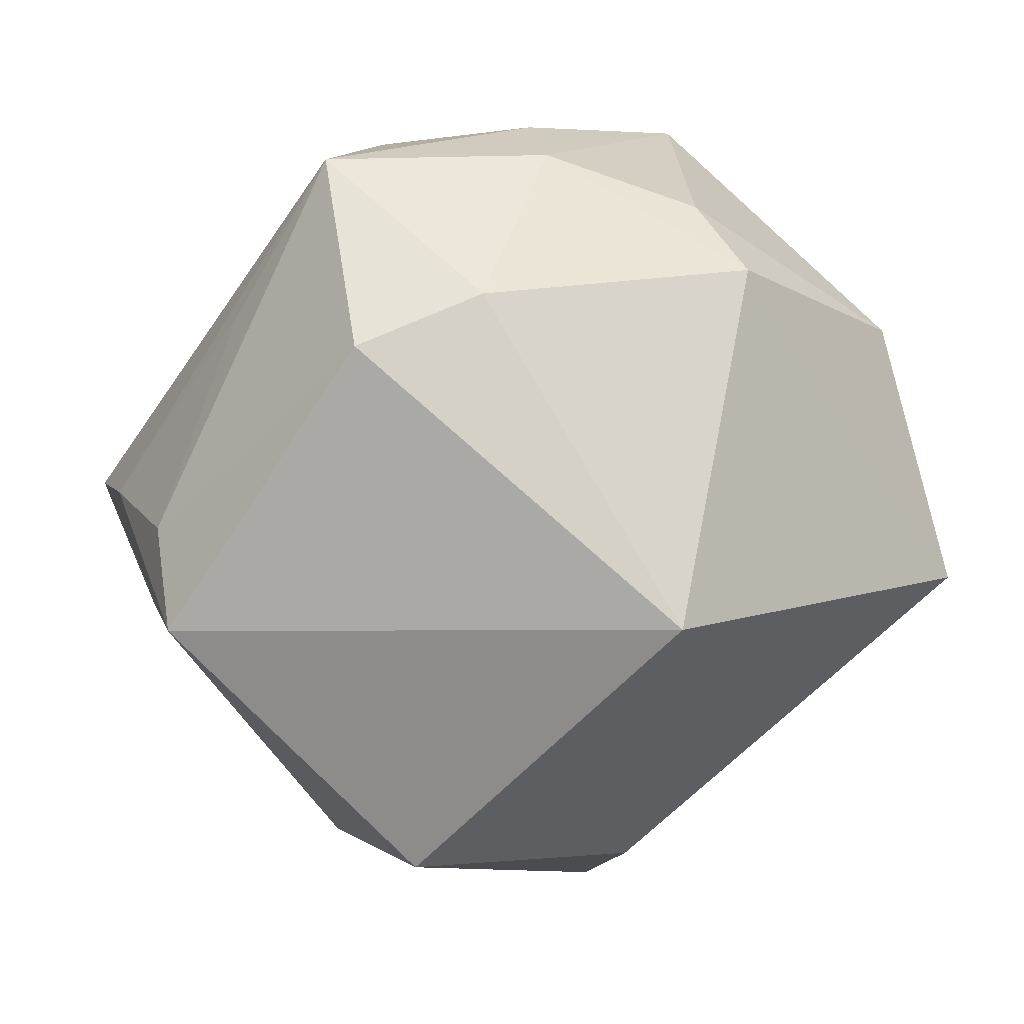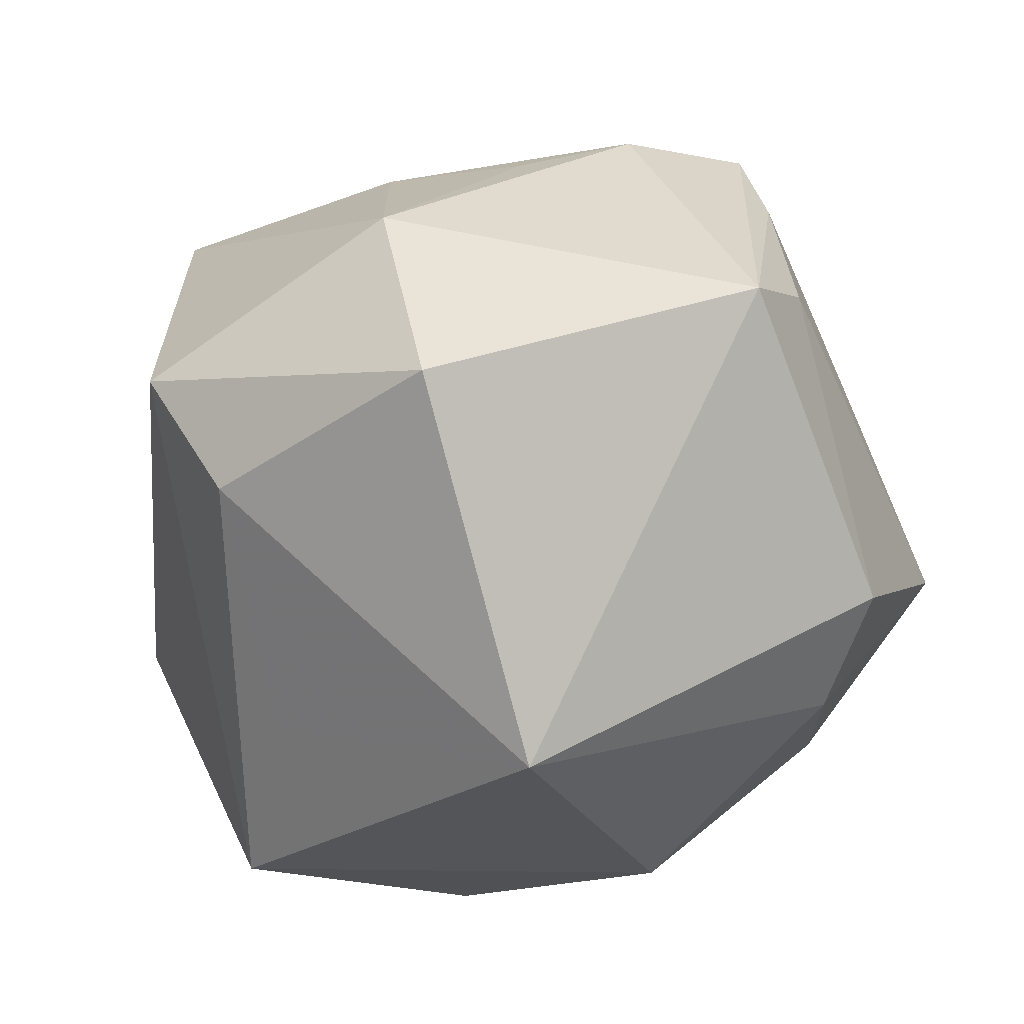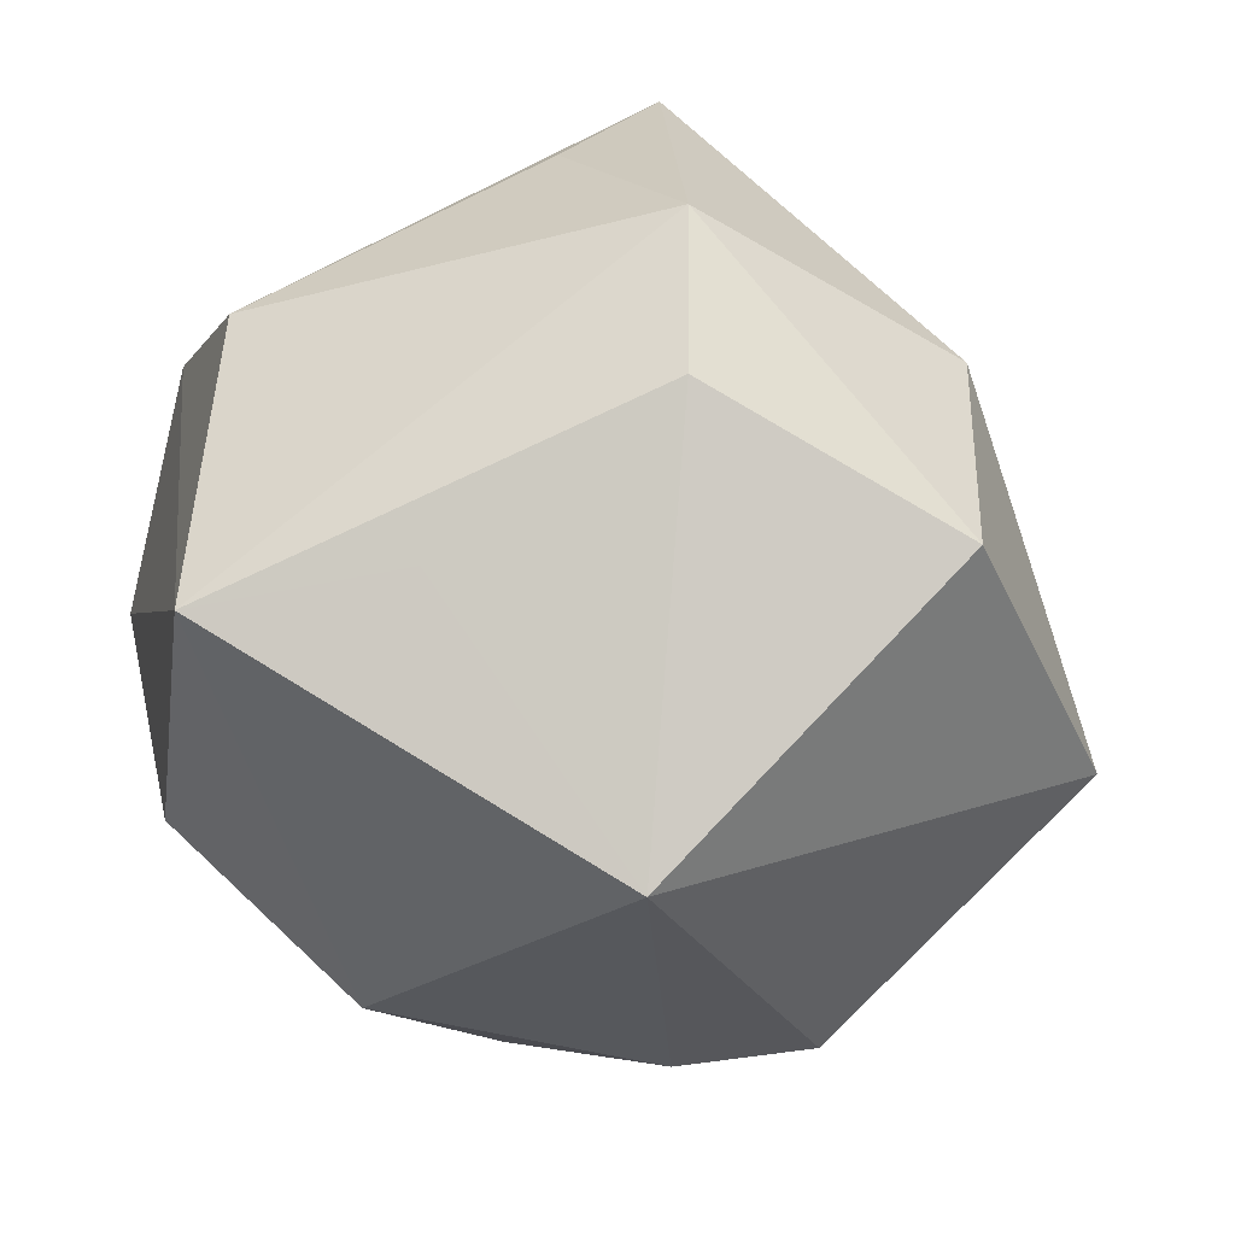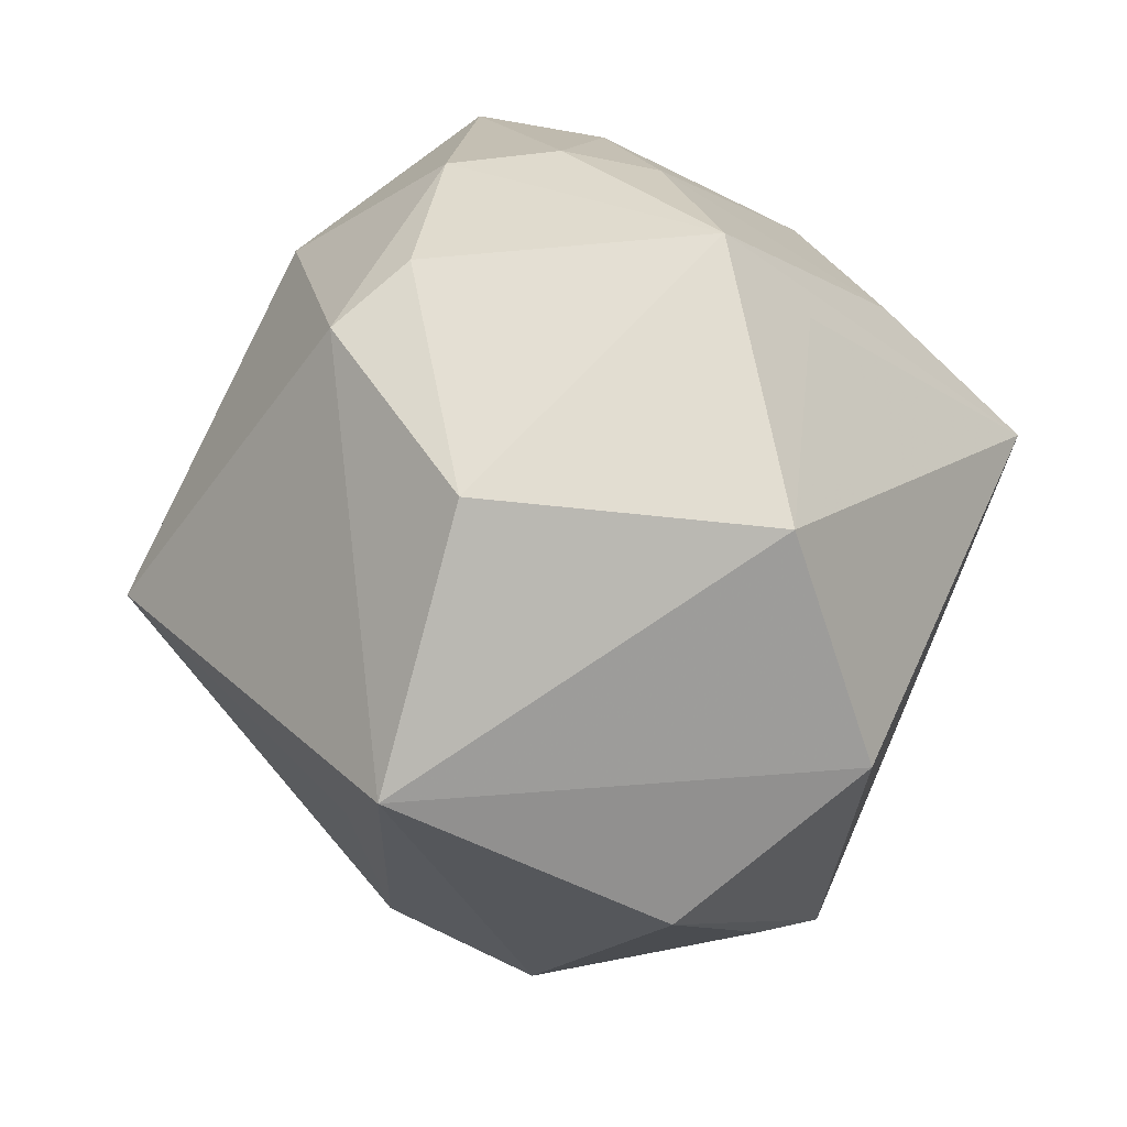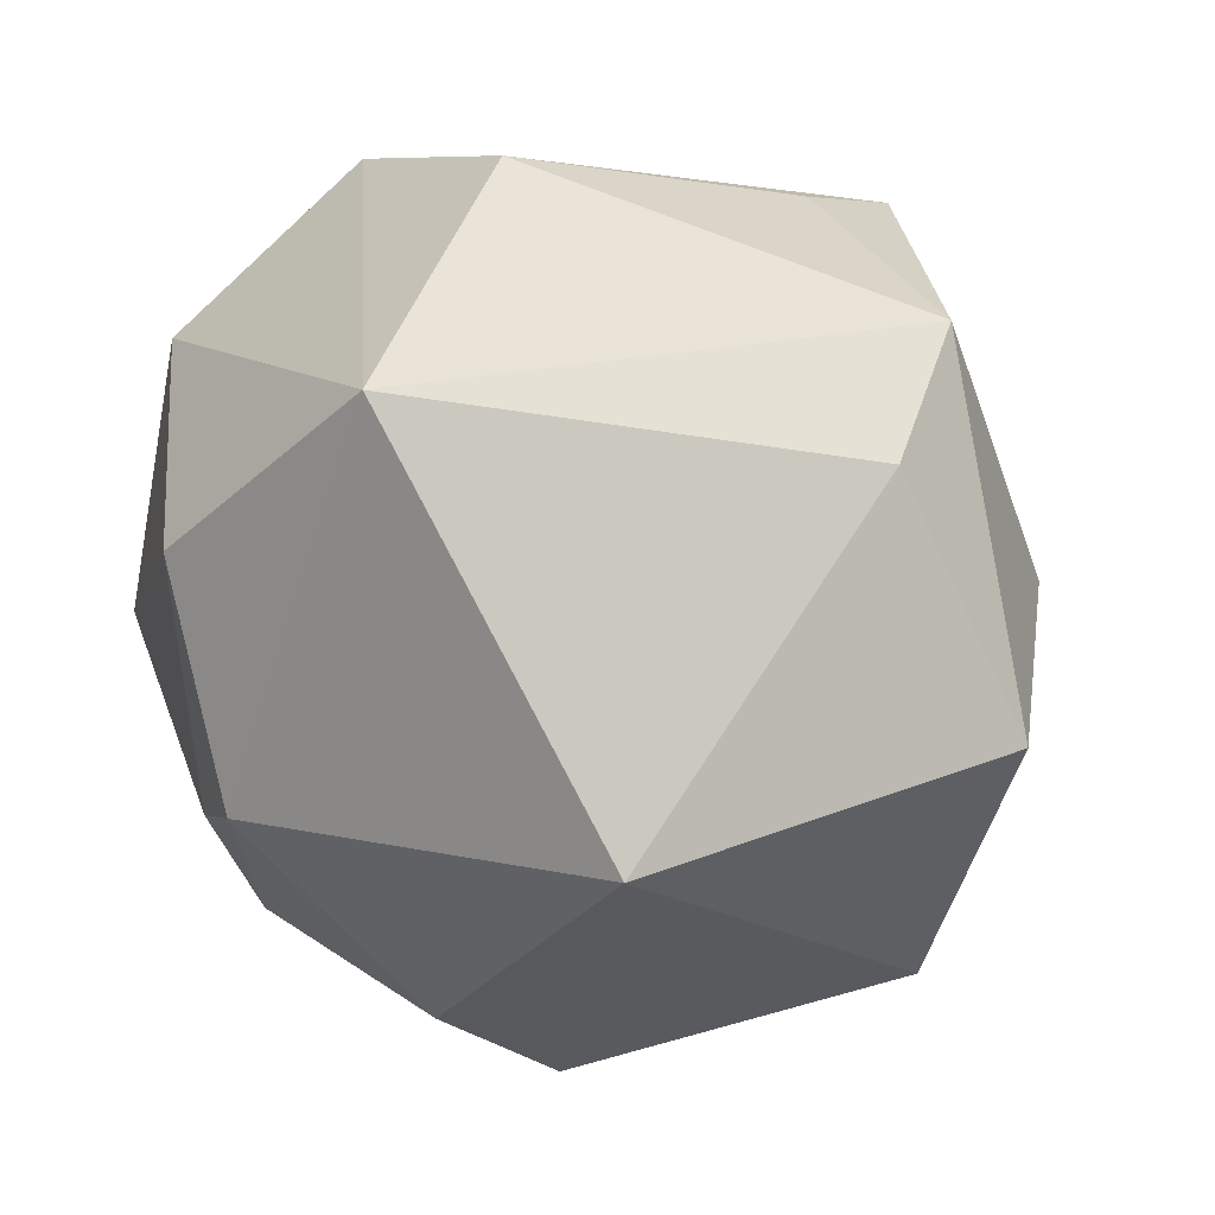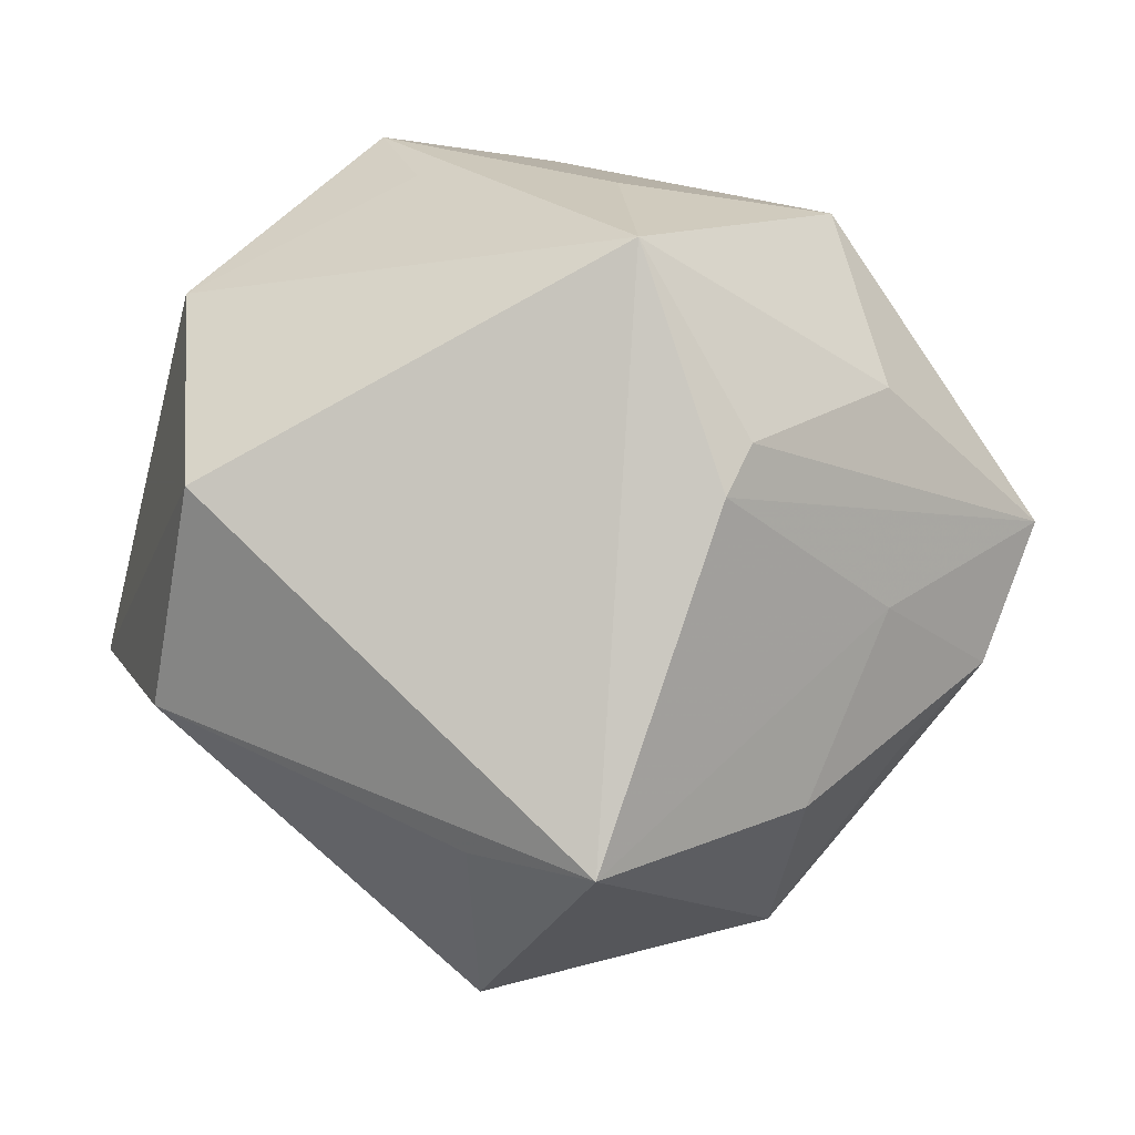
<metadata>
{"format":"obj","ext":"obj","renderer":"f3d","projection":"perspective","resolution":1024,"background":"white","views":[{"elev":16.5,"azim":154.6,"up":"+Y"},{"elev":-52.9,"azim":51.8,"up":"+Z"},{"elev":-60.3,"azim":-17.0,"up":"+Z"},{"elev":20.9,"azim":-105.3,"up":"+Y"},{"elev":-61.9,"azim":-53.0,"up":"+Z"},{"elev":-21.5,"azim":-22.9,"up":"+Y"}]}
</metadata>
<code>
v 0.02725 -0.02063 0.01452
v -0.006024 0.02344 0.02786
v -0.01046 0.03243 -0.0175
v -0.0002968 0.03868 -0.001394
v 0.02048 -0.01185 0.02584
v -0.03182 0.01837 -0.0185
v 0.0224 -0.02818 -0.02362
v 0.01545 -0.02855 0.0188
v -0.009668 0.01135 0.04014
v -0.03567 -0.00609 -0.02654
v -0.03894 0.01554 0.007608
v -0.002851 -0.03332 -0.01903
v 0.02228 0.03726 -0.003371
v 0.002577 0.03748 -0.0113
v -0.006307 -0.03865 0.02313
v 0.03446 -0.01236 0.01802
v -0.02079 0.03565 0.007196
v -0.03736 -0.01981 -0.001734
v 0.01477 0.02719 -0.023
v 0.01231 0.03674 0.006165
v 0.01786 0.006182 0.03206
v -0.005144 -0.04138 -0.005671
v -0.04 -0.005957 0.0147
v 0.03927 0.00193 0.01288
v -0.01211 0.02744 -0.02493
v 0.02161 -0.03302 -0.001179
v -0.01865 -0.01505 -0.02598
v 0.01574 0.02552 0.02674
v 0.03017 0.02178 0.0009867
v -0.0004768 -0.009052 0.03669
v -0.003428 0.03709 0.006906
v -0.02022 0.02751 0.0153
v -0.01422 -0.03473 0.01421
v 0.04255 -0.004781 -0.01206
v 0.001705 -0.004117 0.03746
v 0.003643 -0.001195 -0.04166
v 0.02672 0.02303 -0.02102
v 0.04064 0.002872 -0.003971
v 0.03784 0.0001821 0.02295
f 9 15 30
f 23 15 9
f 16 26 34
f 34 26 7
f 34 7 36
f 22 26 15
f 7 26 22
f 5 30 15
f 20 28 13
f 13 28 39
f 16 34 39
f 39 5 16
f 30 5 39
f 15 26 8
f 16 5 8
f 8 5 15
f 37 19 13
f 36 19 37
f 37 34 36
f 18 23 10
f 10 22 18
f 15 23 18
f 12 22 10
f 36 7 12
f 7 22 12
f 9 28 2
f 9 2 17
f 38 37 13
f 34 37 38
f 9 30 35
f 30 39 35
f 21 28 9
f 21 39 28
f 9 35 21
f 21 35 39
f 1 26 16
f 16 8 1
f 1 8 26
f 33 22 15
f 15 18 33
f 33 18 22
f 27 10 36
f 36 12 27
f 27 12 10
f 10 23 11
f 11 23 9
f 36 10 25
f 25 19 36
f 28 20 31
f 31 2 28
f 31 17 2
f 29 38 13
f 24 39 34
f 34 38 24
f 38 29 24
f 13 39 24
f 24 29 13
f 9 17 32
f 32 11 9
f 17 11 32
f 6 11 17
f 10 11 6
f 6 25 10
f 13 19 14
f 19 25 14
f 17 14 3
f 3 14 25
f 3 6 17
f 25 6 3
f 17 31 4
f 4 14 17
f 13 14 4
f 4 20 13
f 4 31 20

</code>
